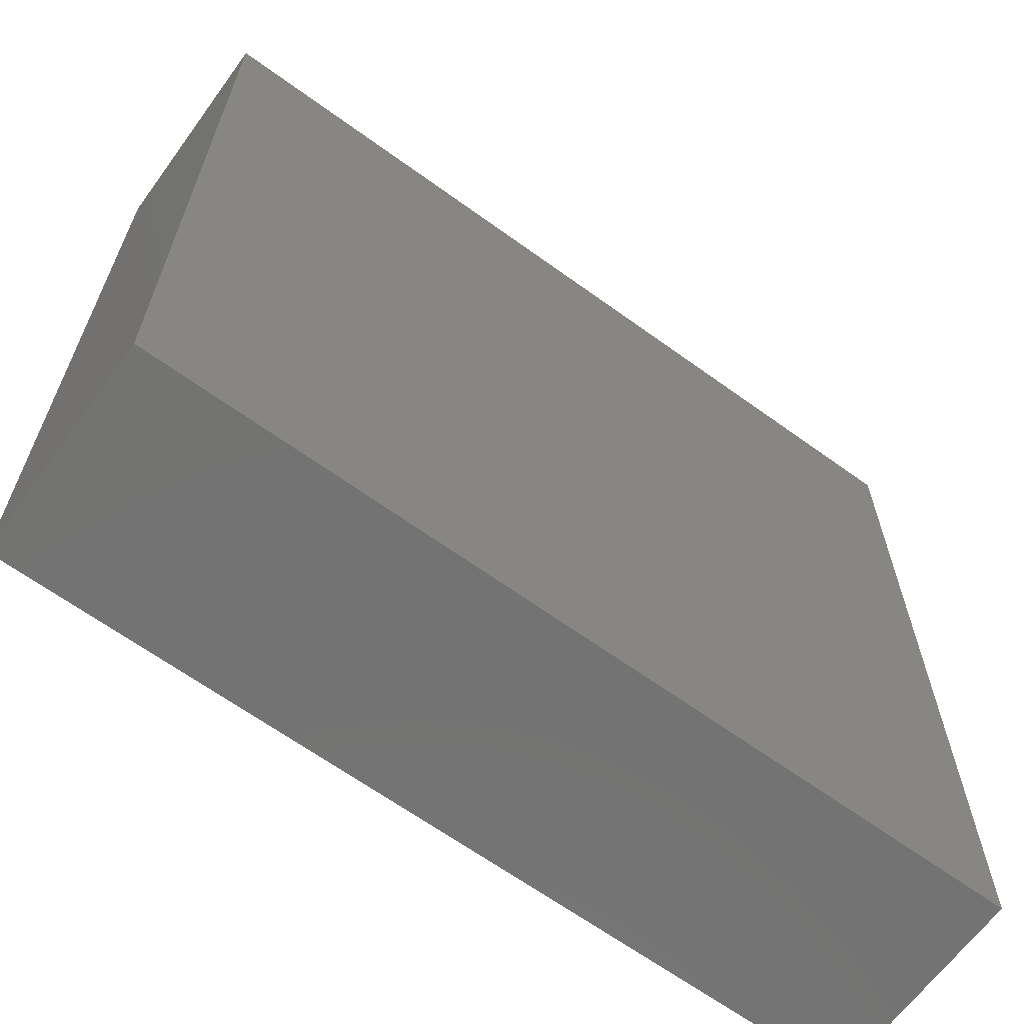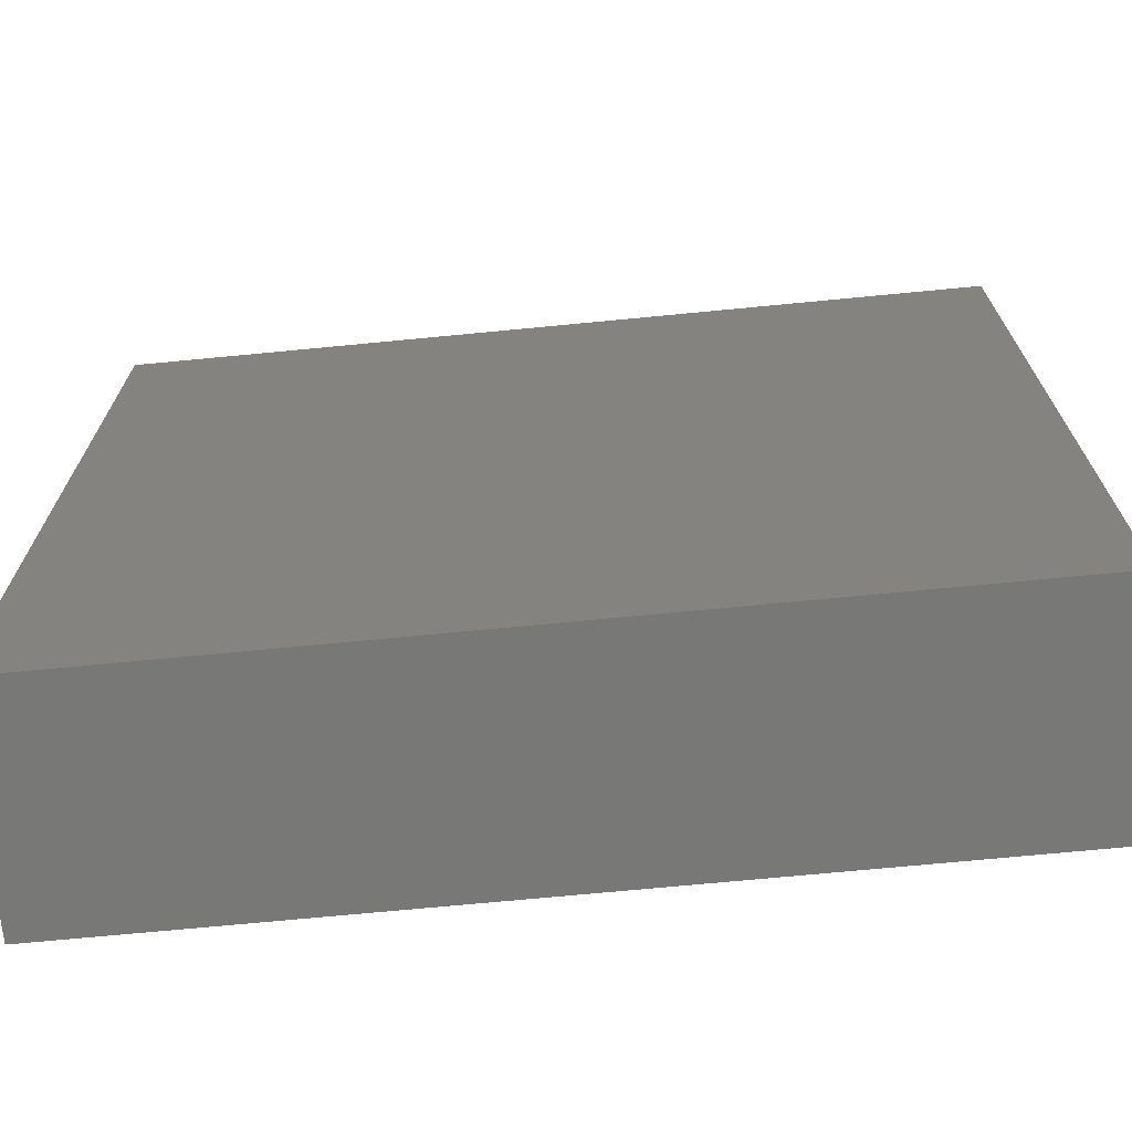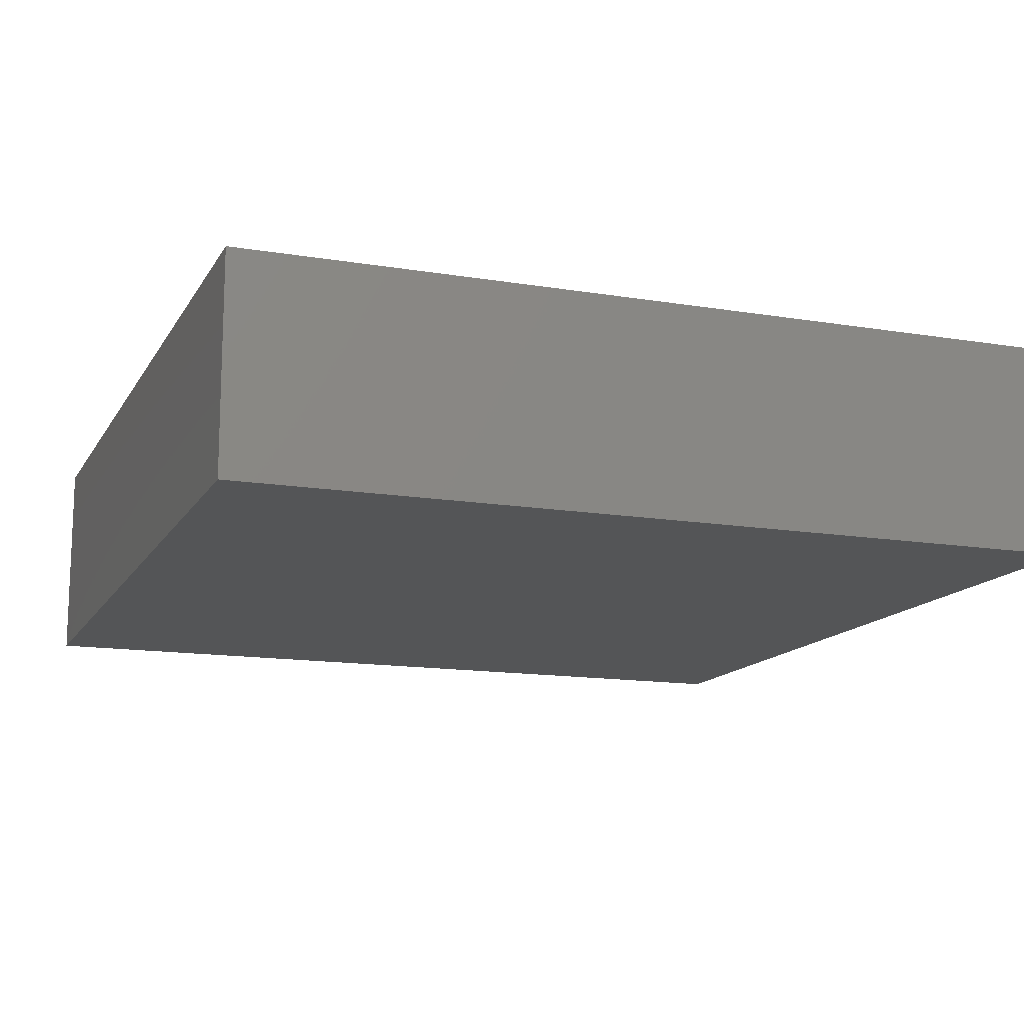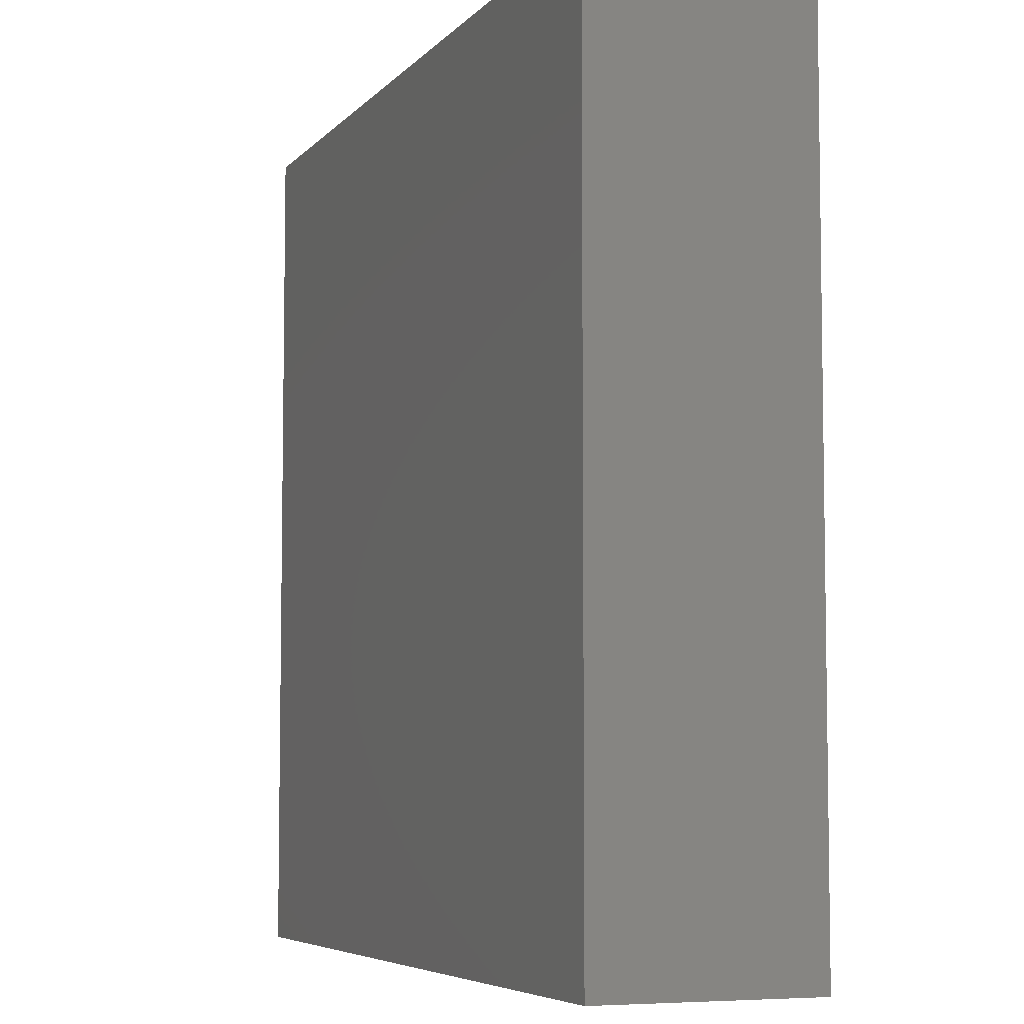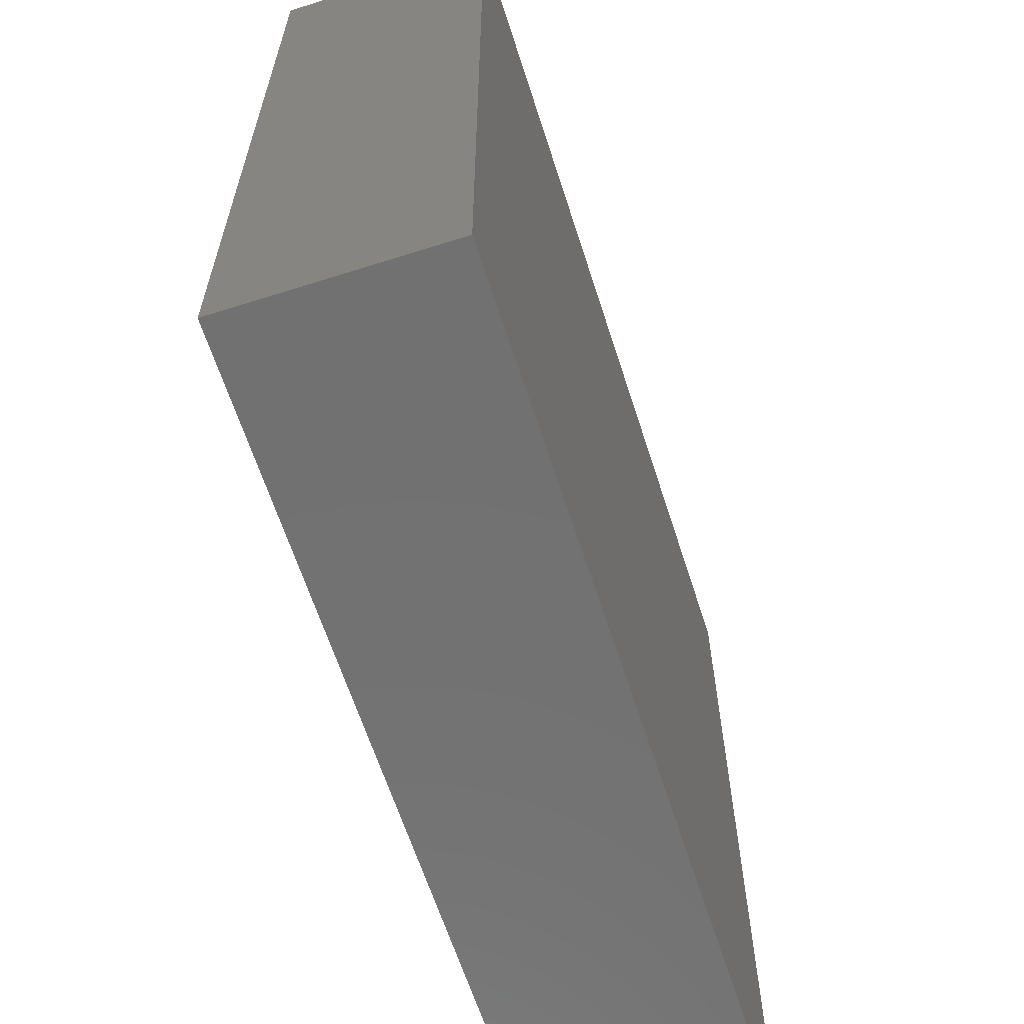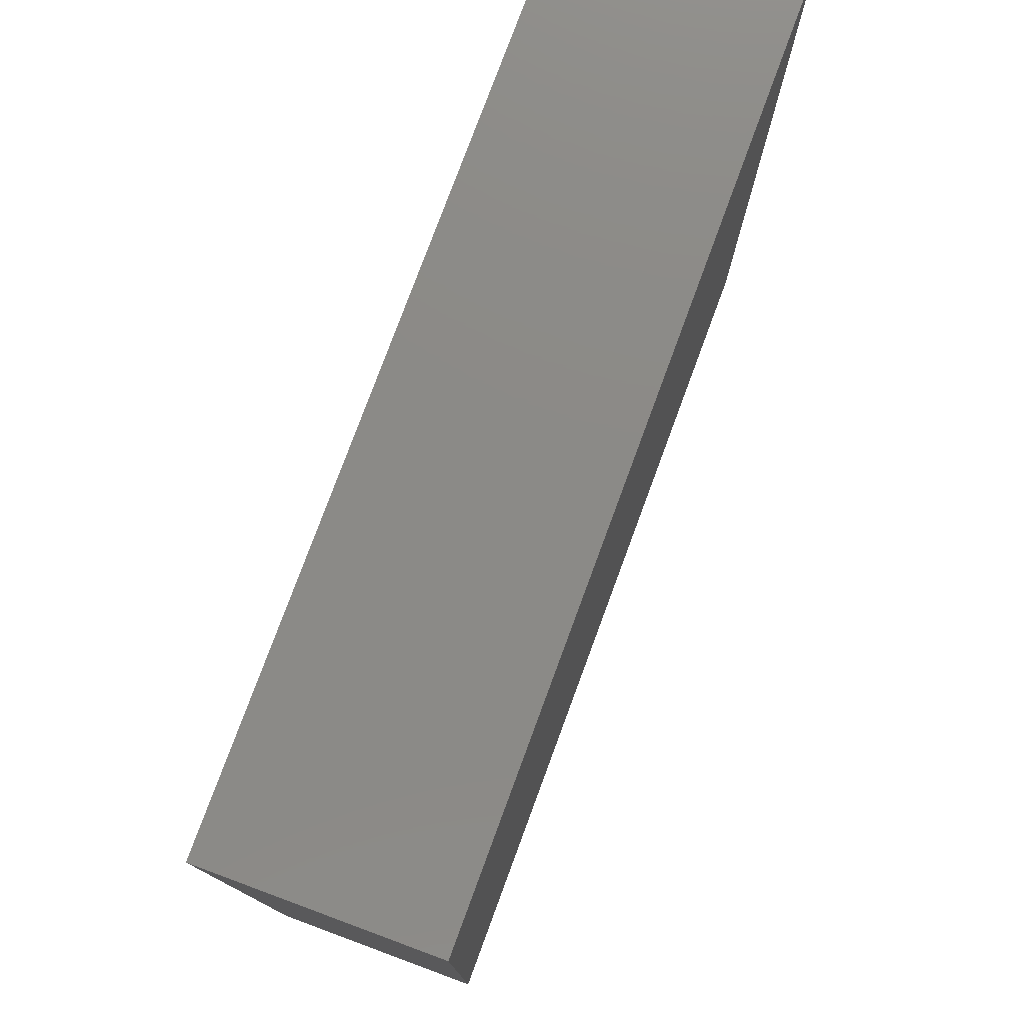
<metadata>
{"format":"stl","ext":"stl","renderer":"f3d","projection":"perspective","resolution":1024,"background":"white","views":[{"elev":-65.0,"azim":-36.1,"up":"+Y"},{"elev":-70.7,"azim":-174.5,"up":"+Y"},{"elev":-13.9,"azim":-20.2,"up":"+Z"},{"elev":-6.0,"azim":-111.3,"up":"+Y"},{"elev":-63.4,"azim":107.8,"up":"+Y"},{"elev":78.0,"azim":-69.7,"up":"+Y"}]}
</metadata>
<code>
# stl→obj: 8 verts, 12 faces
v 0.05 0.032 0.0115
v 0.05 0.016 0.0115
v 0.05 0.016 0.0155
v 0.05 0.032 0.0155
v 0.066 0.016 0.0155
v 0.066 0.016 0.0115
v 0.066 0.032 0.0115
v 0.066 0.032 0.0155
f 1 2 3
f 4 1 3
f 5 6 7
f 5 7 8
f 2 6 5
f 3 2 5
f 8 7 1
f 8 1 4
f 2 1 7
f 6 2 7
f 8 4 3
f 8 3 5

</code>
